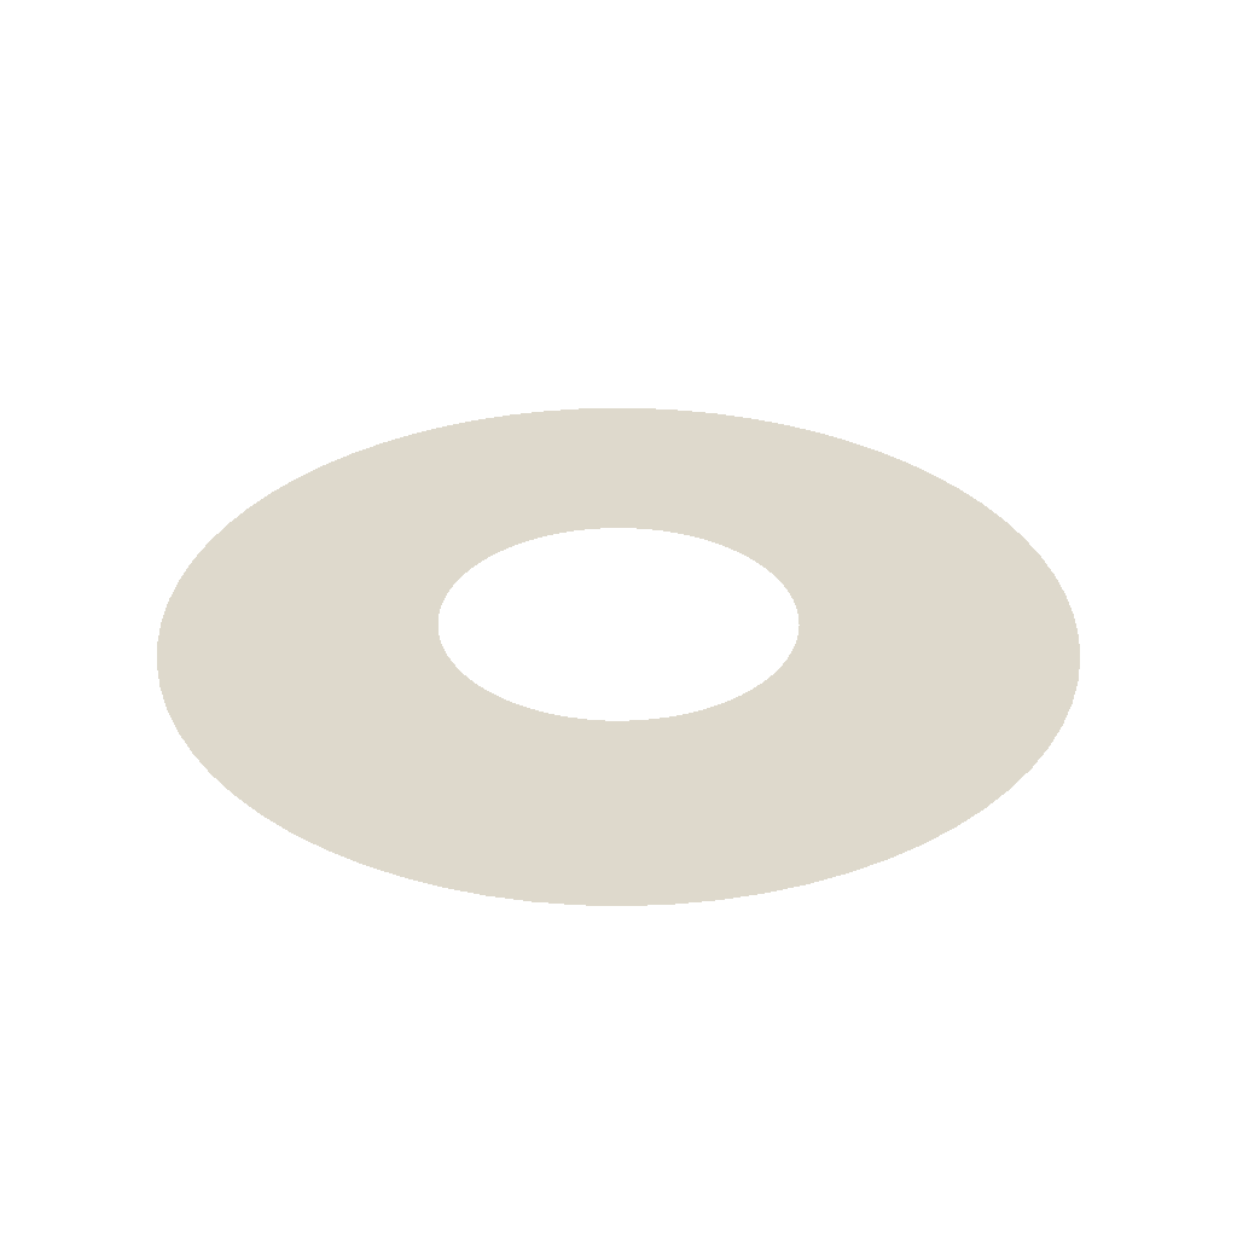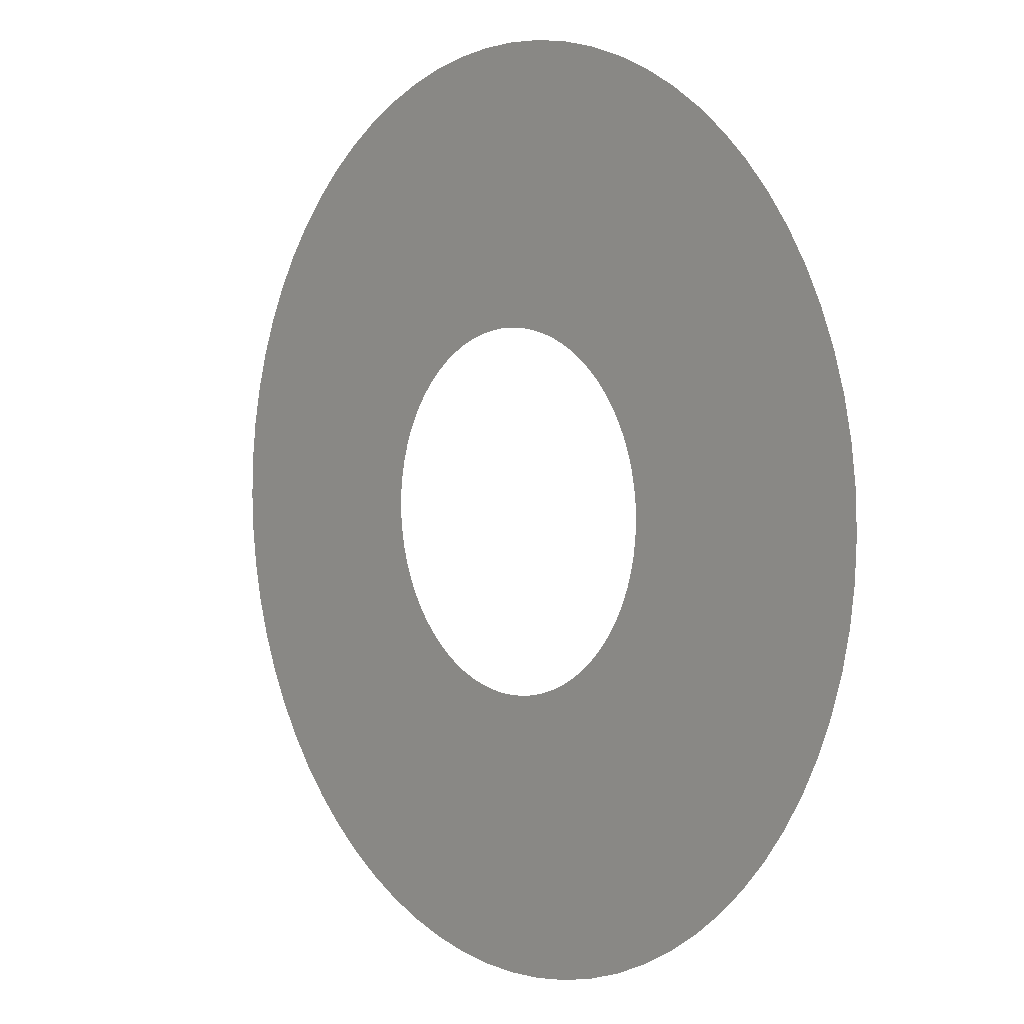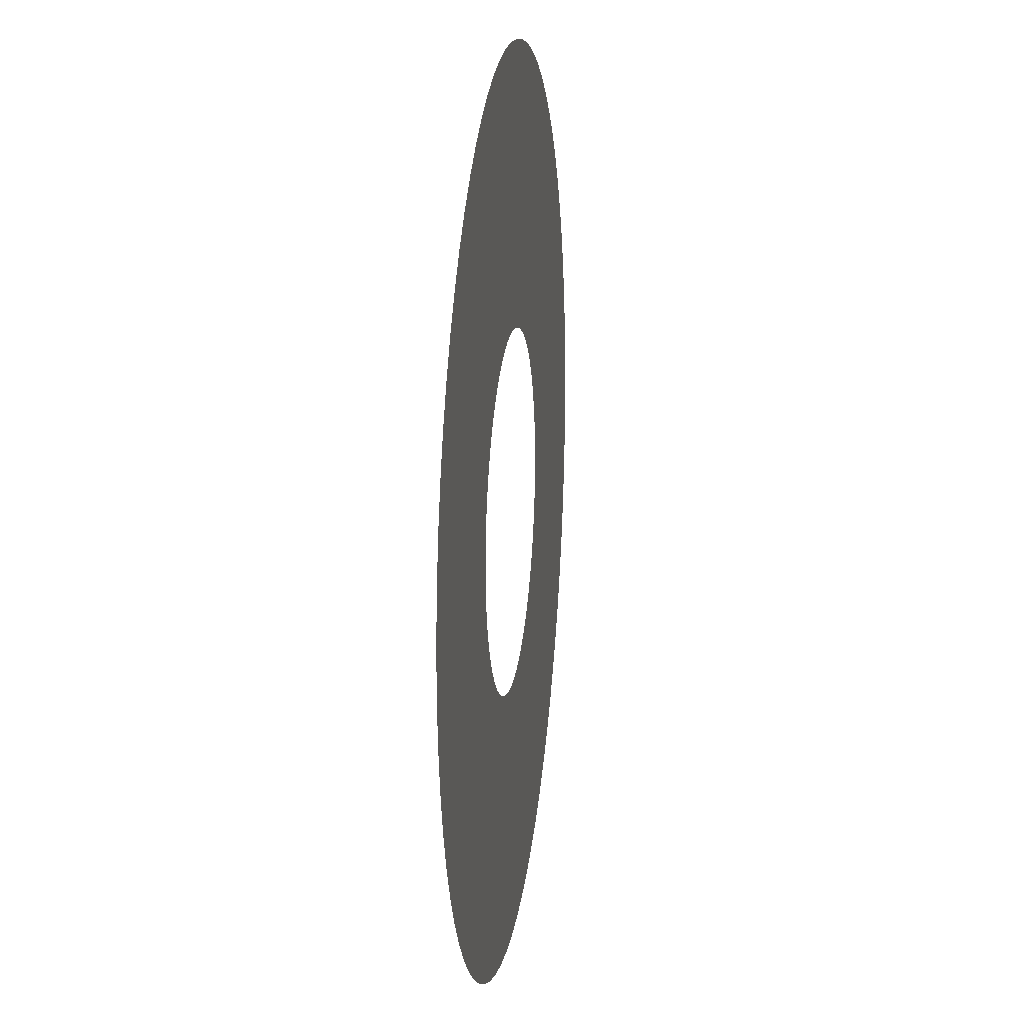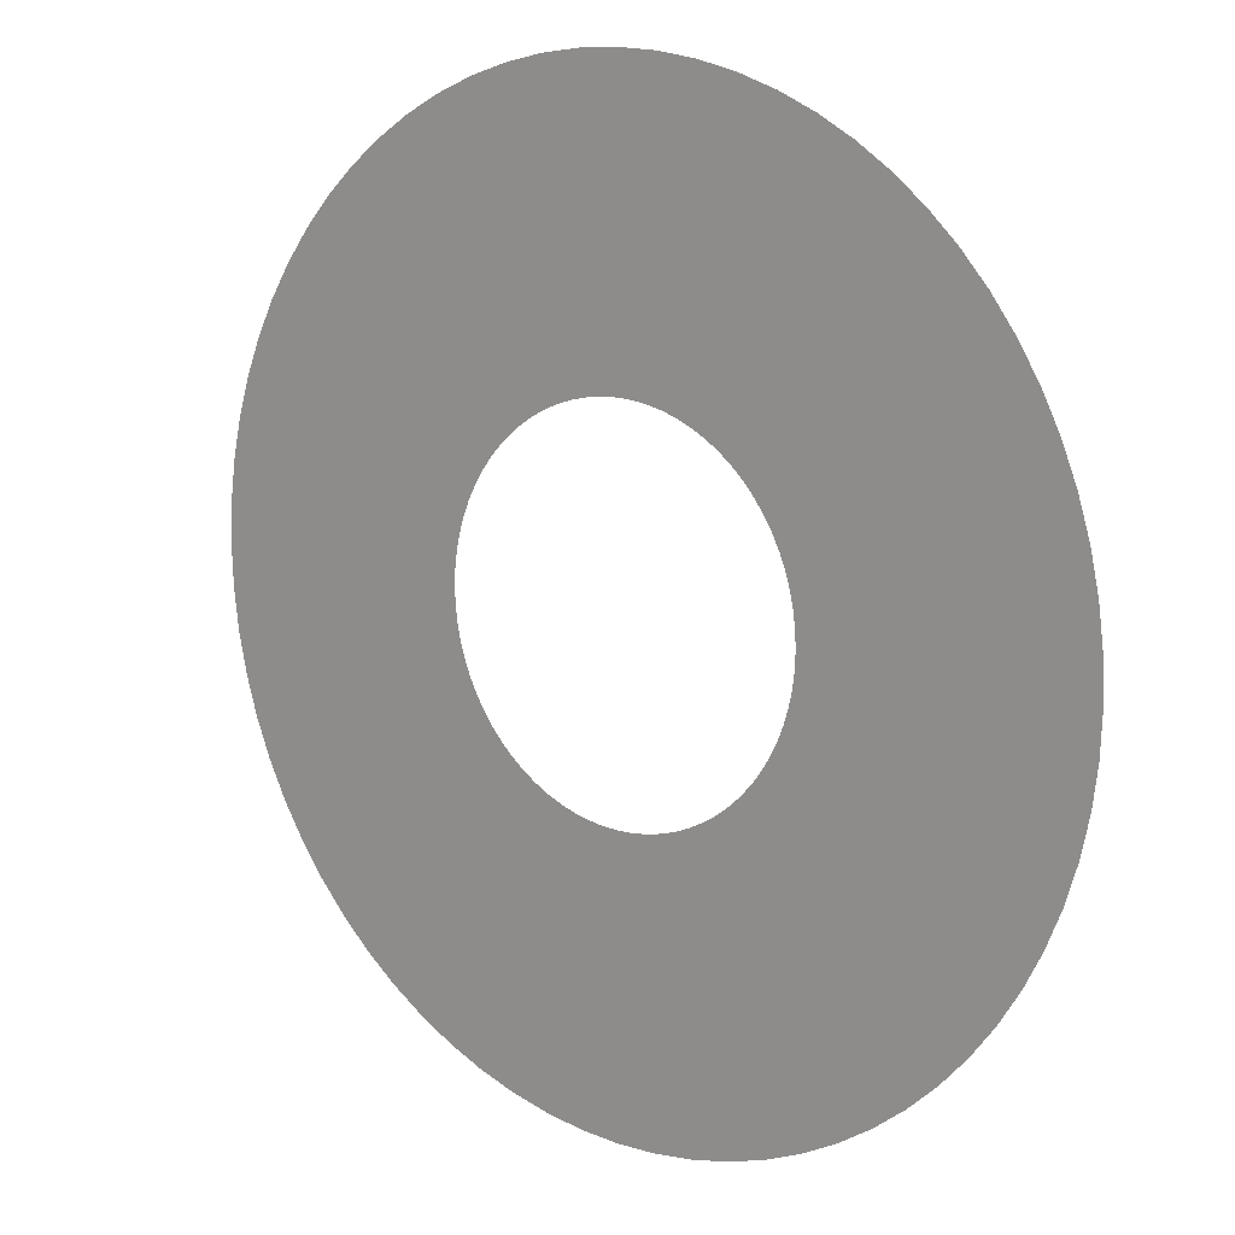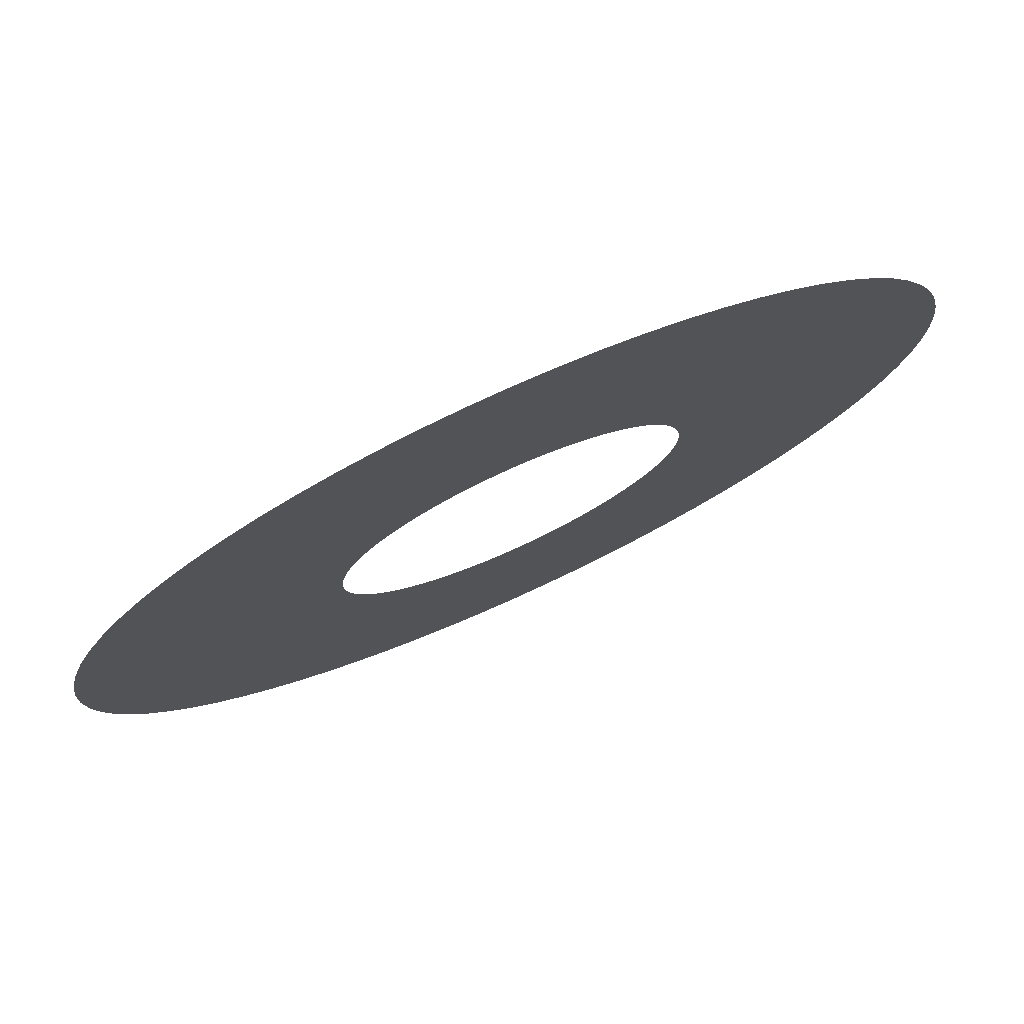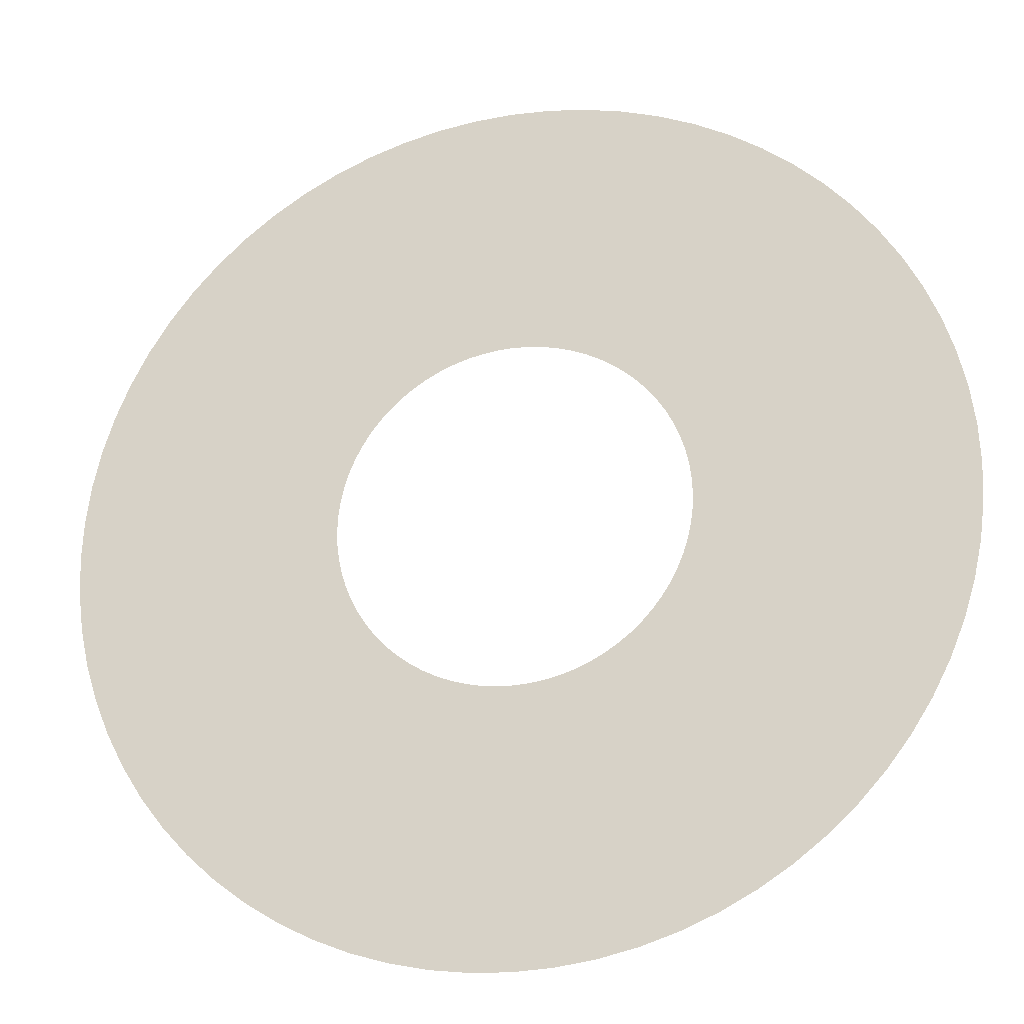
<metadata>
{"format":"obj","ext":"obj","renderer":"f3d","projection":"perspective","resolution":1024,"background":"white","views":[{"elev":32.2,"azim":74.3,"up":"+Z"},{"elev":3.2,"azim":-129.5,"up":"+Y"},{"elev":16.9,"azim":97.7,"up":"+Y"},{"elev":12.9,"azim":-140.0,"up":"+Y"},{"elev":77.2,"azim":155.6,"up":"+Y"},{"elev":-23.7,"azim":-165.0,"up":"+Y"}]}
</metadata>
<code>
v -969.2 -1.187e-13 -2931
v -965.5 -84.47 -2931
v -954.5 -168.3 -2931
v -936.2 -250.9 -2931
v -910.8 -331.5 -2931
v -878.4 -409.6 -2931
v -839.4 -484.6 -2931
v -794 -555.9 -2931
v -742.5 -623 -2931
v -685.4 -685.4 -2931
v -623 -742.5 -2931
v -555.9 -794 -2931
v -484.6 -839.4 -2931
v -409.6 -878.4 -2931
v -331.5 -910.8 -2931
v -250.9 -936.2 -2931
v -168.3 -954.5 -2931
v -84.47 -965.5 -2931
v 5.935e-14 -969.2 -2931
v 84.47 -965.5 -2931
v 168.3 -954.5 -2931
v 250.9 -936.2 -2931
v 331.5 -910.8 -2931
v 409.6 -878.4 -2931
v 484.6 -839.4 -2931
v 555.9 -794 -2931
v 623 -742.5 -2931
v 685.4 -685.4 -2931
v 742.5 -623 -2931
v 794 -555.9 -2931
v 839.4 -484.6 -2931
v 878.4 -409.6 -2931
v 910.8 -331.5 -2931
v 936.2 -250.9 -2931
v 954.5 -168.3 -2931
v 965.5 -84.47 -2931
v 969.2 0 -2931
v 965.5 84.47 -2931
v 954.5 168.3 -2931
v 936.2 250.9 -2931
v 910.8 331.5 -2931
v 878.4 409.6 -2931
v 839.4 484.6 -2931
v 794 555.9 -2931
v 742.5 623 -2931
v 685.4 685.4 -2931
v 623 742.5 -2931
v 555.9 794 -2931
v 484.6 839.4 -2931
v 409.6 878.4 -2931
v 331.5 910.8 -2931
v 250.9 936.2 -2931
v 168.3 954.5 -2931
v 84.47 965.5 -2931
v 5.935e-14 969.2 -2931
v -84.47 965.5 -2931
v -168.3 954.5 -2931
v -250.9 936.2 -2931
v -331.5 910.8 -2931
v -409.6 878.4 -2931
v -484.6 839.4 -2931
v -555.9 794 -2931
v -623 742.5 -2931
v -685.4 685.4 -2931
v -742.5 623 -2931
v -794 555.9 -2931
v -839.4 484.6 -2931
v -878.4 409.6 -2931
v -910.8 331.5 -2931
v -936.2 250.9 -2931
v -954.5 168.3 -2931
v -965.5 84.47 -2931
v -383.1 -4.691e-14 -2931
v -381.6 -33.38 -2931
v -377.2 -66.52 -2931
v -370 -99.14 -2931
v -359.9 -131 -2931
v -347.2 -161.9 -2931
v -331.7 -191.5 -2931
v -313.8 -219.7 -2931
v -293.4 -246.2 -2931
v -270.9 -270.9 -2931
v -246.2 -293.4 -2931
v -219.7 -313.8 -2931
v -191.5 -331.7 -2931
v -161.9 -347.2 -2931
v -131 -359.9 -2931
v -99.14 -370 -2931
v -66.52 -377.2 -2931
v -33.38 -381.6 -2931
v 2.345e-14 -383.1 -2931
v 33.38 -381.6 -2931
v 66.52 -377.2 -2931
v 99.14 -370 -2931
v 131 -359.9 -2931
v 161.9 -347.2 -2931
v 191.5 -331.7 -2931
v 219.7 -313.8 -2931
v 246.2 -293.4 -2931
v 270.9 -270.9 -2931
v 293.4 -246.2 -2931
v 313.8 -219.7 -2931
v 331.7 -191.5 -2931
v 347.2 -161.9 -2931
v 359.9 -131 -2931
v 370 -99.14 -2931
v 377.2 -66.52 -2931
v 381.6 -33.38 -2931
v 383.1 0 -2931
v 381.6 33.38 -2931
v 377.2 66.52 -2931
v 370 99.14 -2931
v 359.9 131 -2931
v 347.2 161.9 -2931
v 331.7 191.5 -2931
v 313.8 219.7 -2931
v 293.4 246.2 -2931
v 270.9 270.9 -2931
v 246.2 293.4 -2931
v 219.7 313.8 -2931
v 191.5 331.7 -2931
v 161.9 347.2 -2931
v 131 359.9 -2931
v 99.14 370 -2931
v 66.52 377.2 -2931
v 33.38 381.6 -2931
v 2.345e-14 383.1 -2931
v -33.38 381.6 -2931
v -66.52 377.2 -2931
v -99.14 370 -2931
v -131 359.9 -2931
v -161.9 347.2 -2931
v -191.5 331.7 -2931
v -219.7 313.8 -2931
v -246.2 293.4 -2931
v -270.9 270.9 -2931
v -293.4 246.2 -2931
v -313.8 219.7 -2931
v -331.7 191.5 -2931
v -347.2 161.9 -2931
v -359.9 131 -2931
v -370 99.14 -2931
v -377.2 66.52 -2931
v -381.6 33.38 -2931
f 1 2 74 73
f 2 3 75 74
f 3 4 76 75
f 4 5 77 76
f 5 6 78 77
f 6 7 79 78
f 7 8 80 79
f 8 9 81 80
f 9 10 82 81
f 10 11 83 82
f 11 12 84 83
f 12 13 85 84
f 13 14 86 85
f 14 15 87 86
f 15 16 88 87
f 16 17 89 88
f 17 18 90 89
f 18 19 91 90
f 19 20 92 91
f 20 21 93 92
f 21 22 94 93
f 22 23 95 94
f 23 24 96 95
f 24 25 97 96
f 25 26 98 97
f 26 27 99 98
f 27 28 100 99
f 28 29 101 100
f 29 30 102 101
f 30 31 103 102
f 31 32 104 103
f 32 33 105 104
f 33 34 106 105
f 34 35 107 106
f 35 36 108 107
f 36 37 109 108
f 37 38 110 109
f 38 39 111 110
f 39 40 112 111
f 40 41 113 112
f 41 42 114 113
f 42 43 115 114
f 43 44 116 115
f 44 45 117 116
f 45 46 118 117
f 46 47 119 118
f 47 48 120 119
f 48 49 121 120
f 49 50 122 121
f 50 51 123 122
f 51 52 124 123
f 52 53 125 124
f 53 54 126 125
f 54 55 127 126
f 55 56 128 127
f 56 57 129 128
f 57 58 130 129
f 58 59 131 130
f 59 60 132 131
f 60 61 133 132
f 61 62 134 133
f 62 63 135 134
f 63 64 136 135
f 64 65 137 136
f 65 66 138 137
f 66 67 139 138
f 67 68 140 139
f 68 69 141 140
f 69 70 142 141
f 70 71 143 142
f 71 72 144 143
f 72 1 73 144

</code>
